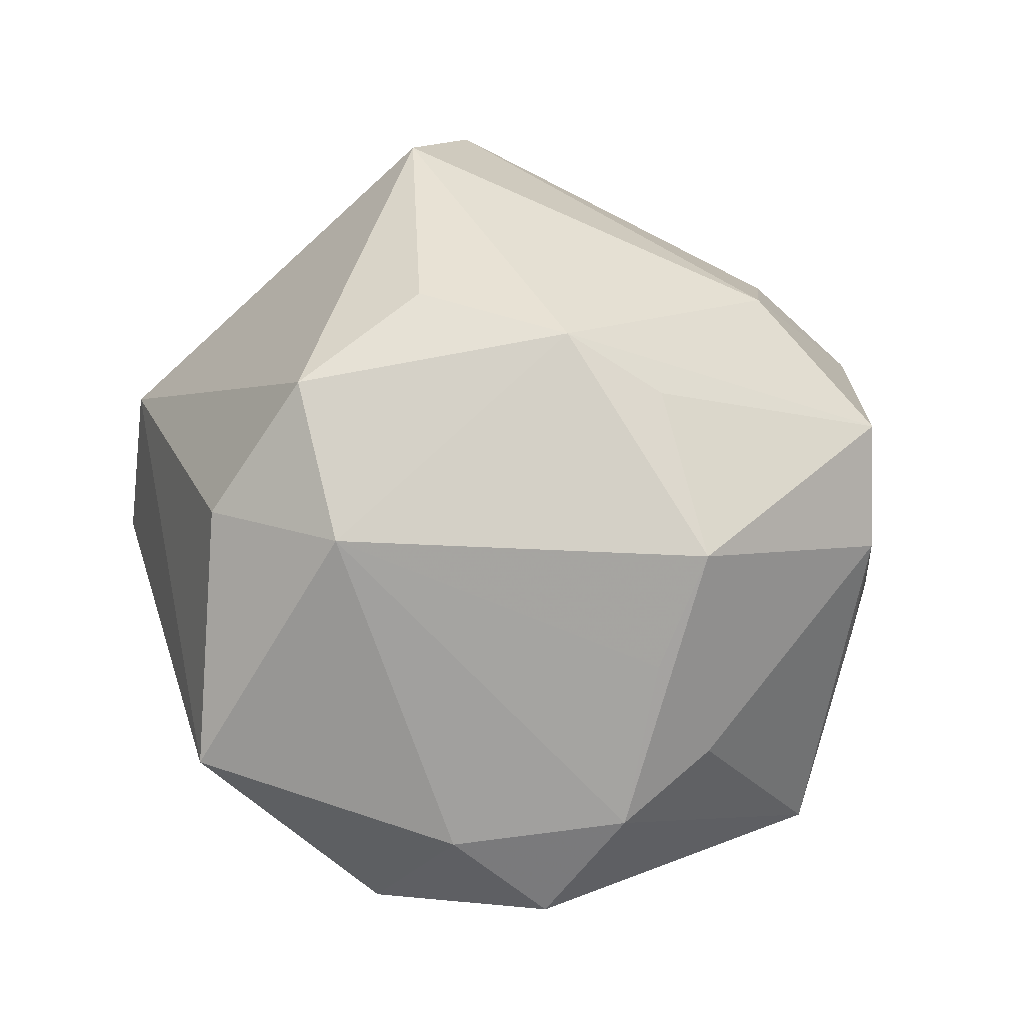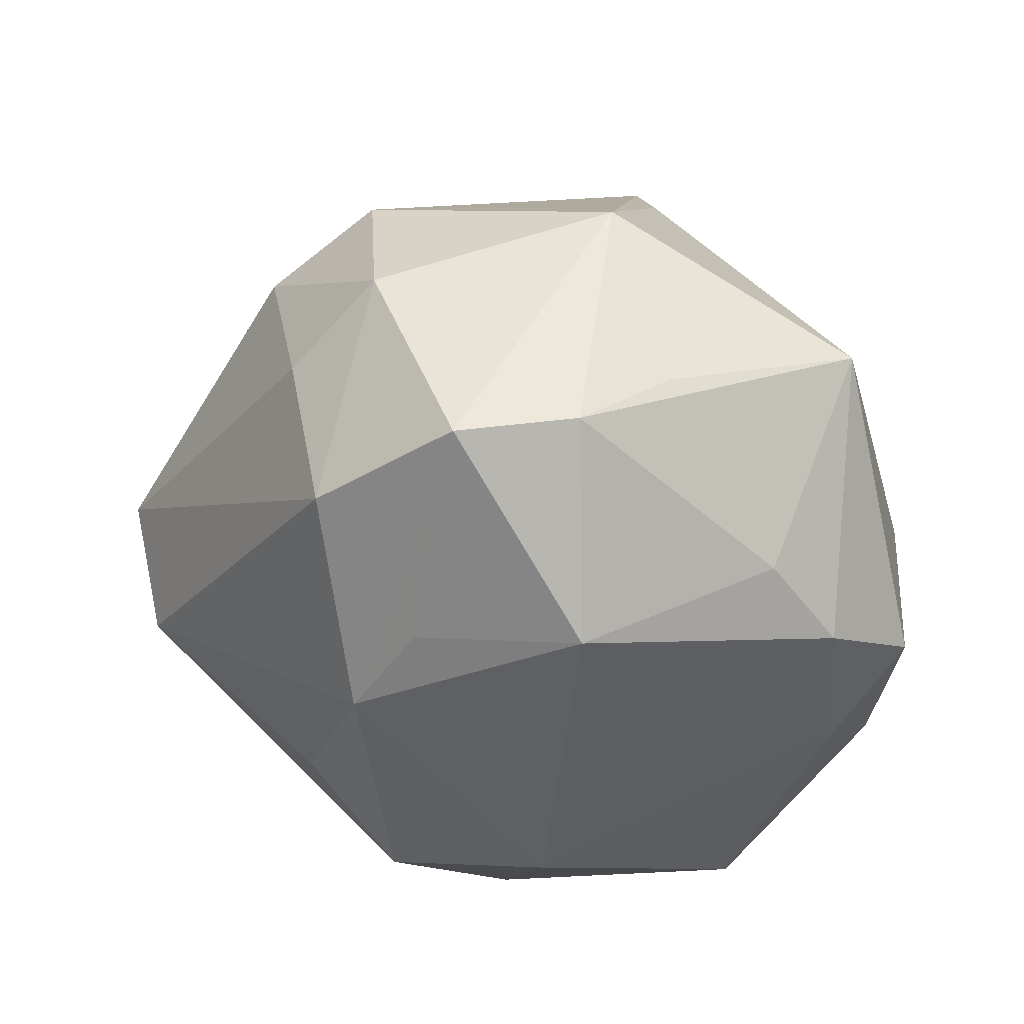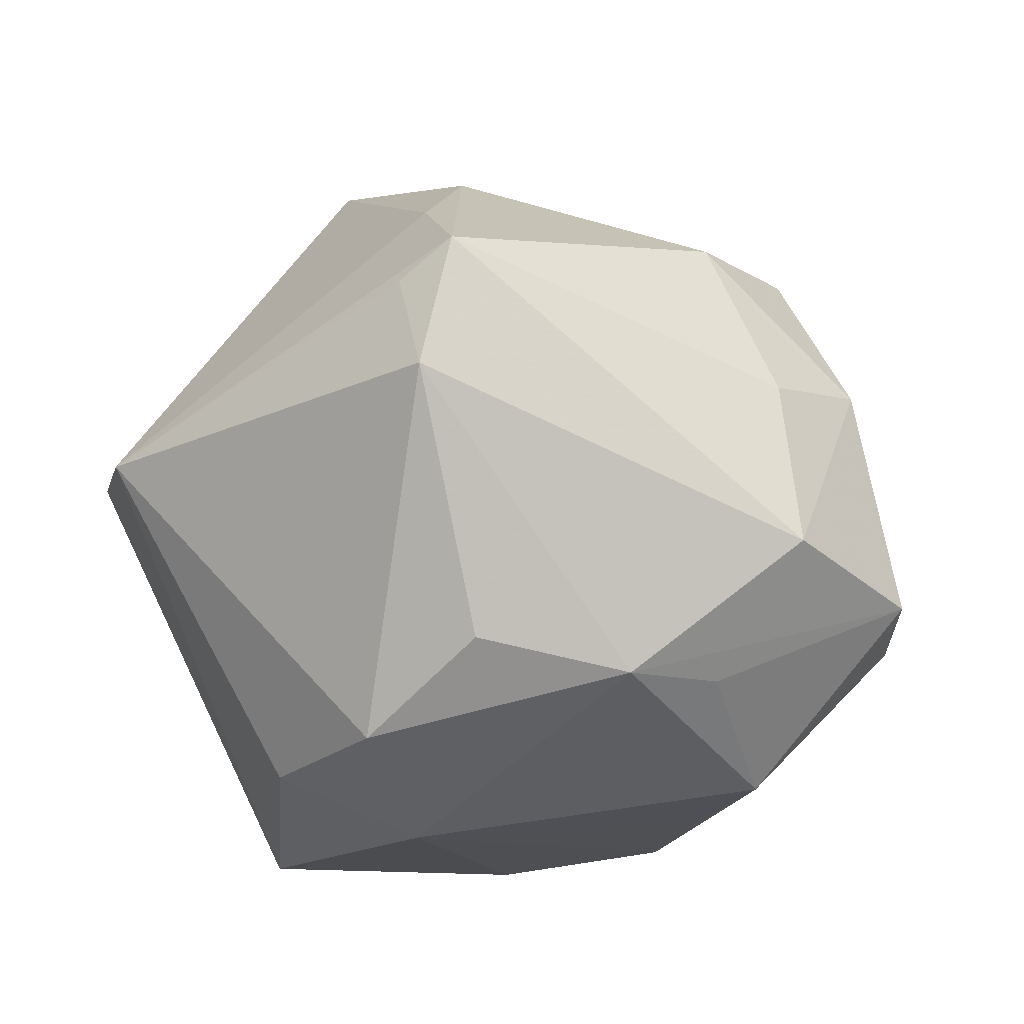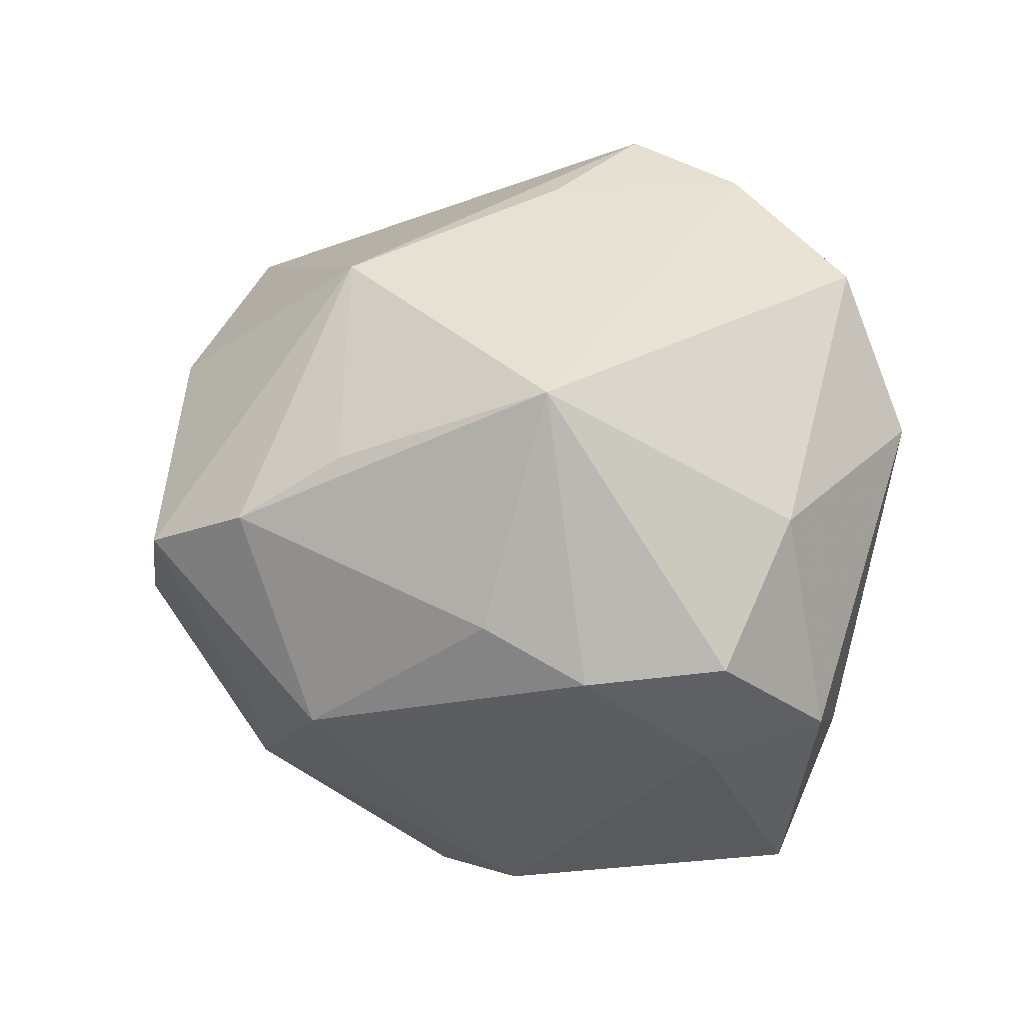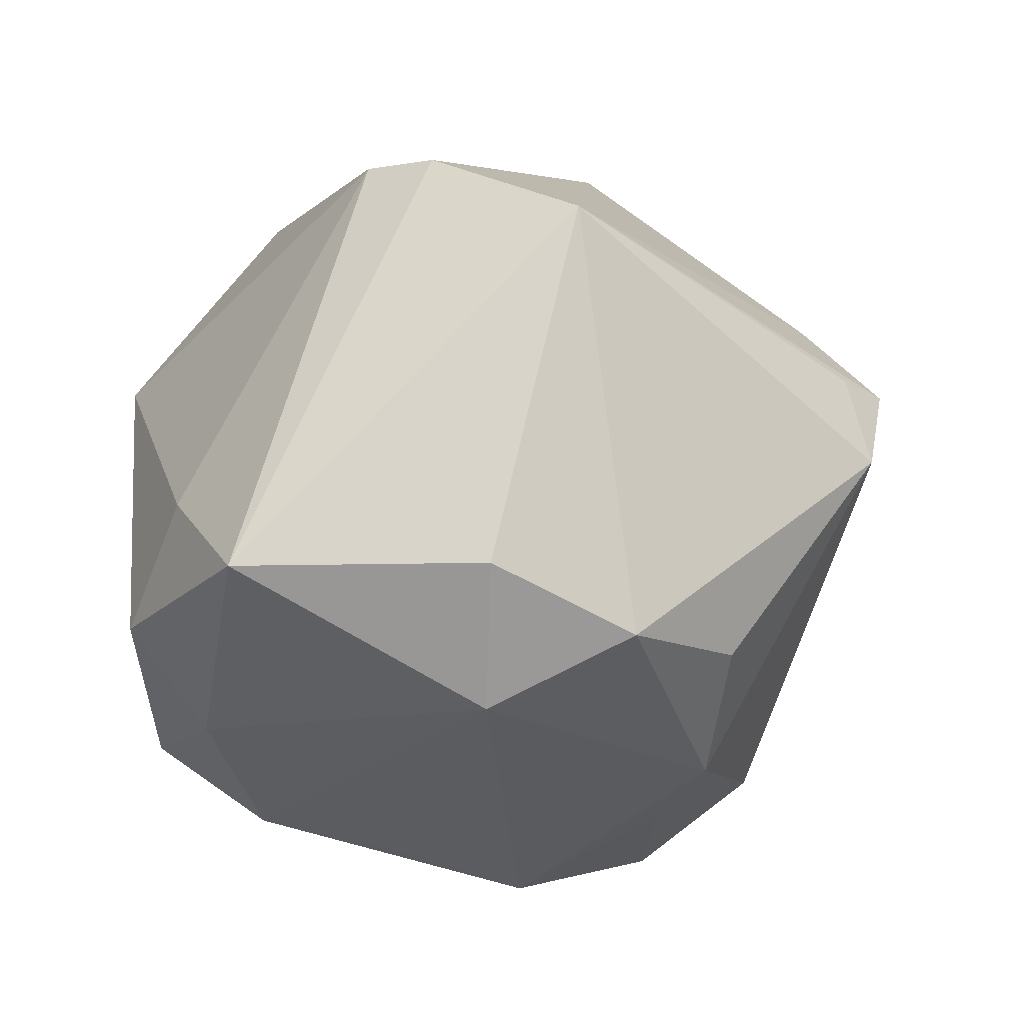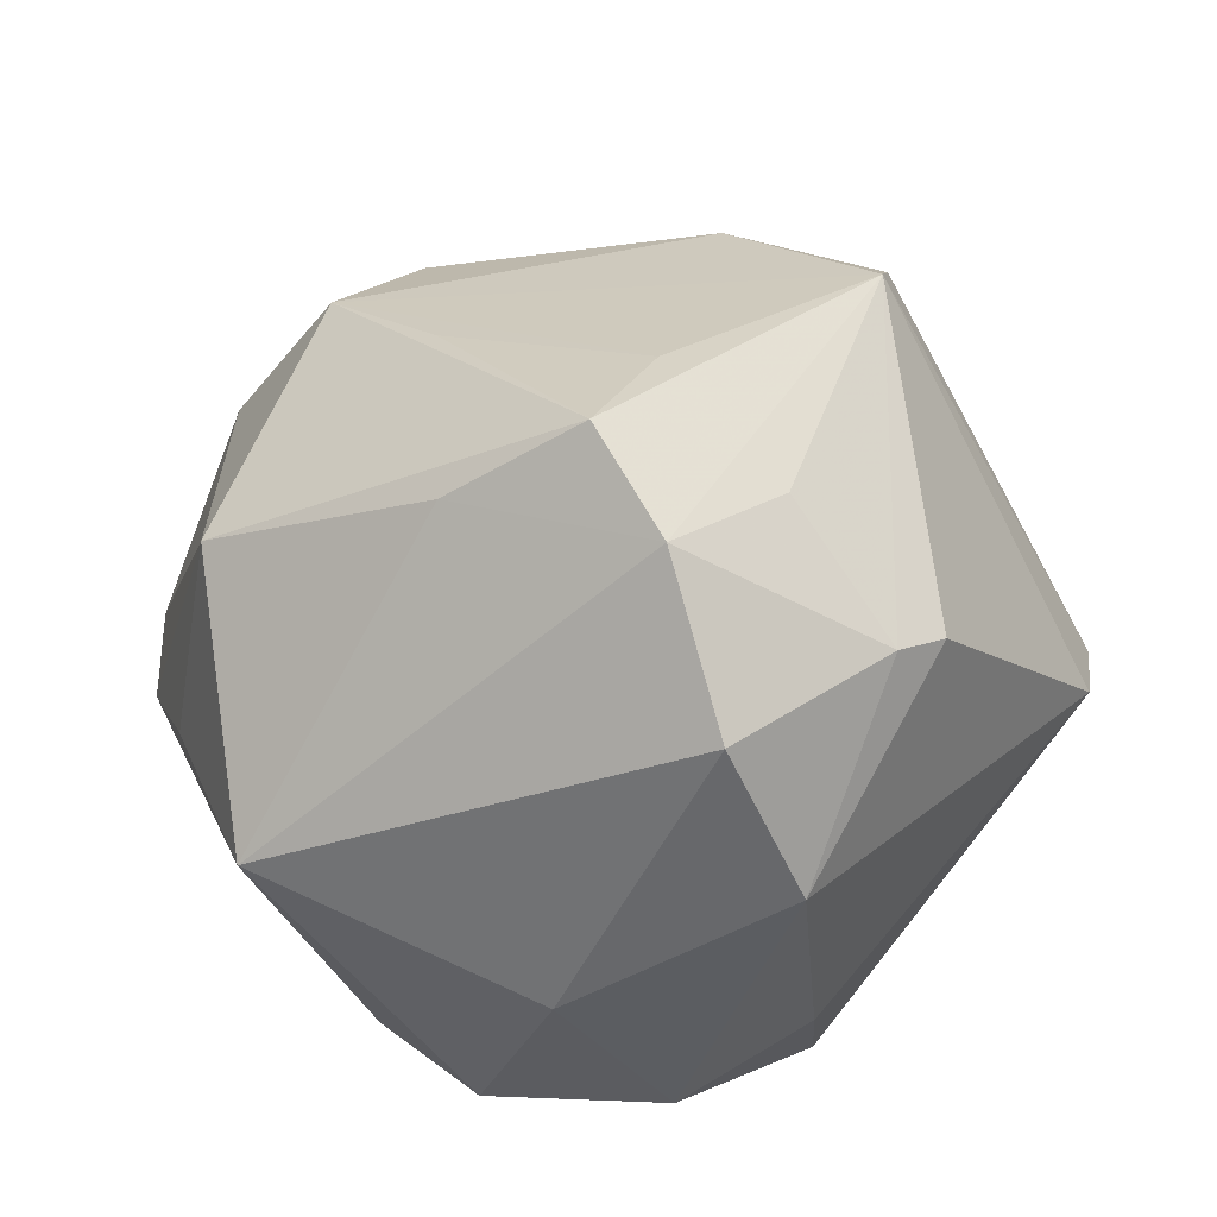
<metadata>
{"format":"obj","ext":"obj","renderer":"f3d","projection":"perspective","resolution":1024,"background":"white","views":[{"elev":-0.3,"azim":-150.8,"up":"+Y"},{"elev":-15.9,"azim":-93.8,"up":"+Z"},{"elev":54.7,"azim":-161.8,"up":"+Y"},{"elev":-4.1,"azim":-47.6,"up":"+Z"},{"elev":-66.1,"azim":98.8,"up":"+Z"},{"elev":-41.1,"azim":7.4,"up":"+Y"}]}
</metadata>
<code>
v -0.01901 0.03807 0.02758
v -0.0554 -0.0002241 -0.002223
v -0.04977 -0.01203 0.004848
v 0.01109 -0.001361 0.04743
v 0.02374 -0.01619 0.04062
v 0.04918 0.02044 -0.01887
v -0.04182 -0.005947 0.03027
v 0.02178 -0.04682 0.01123
v -0.05637 0.01508 -0.004488
v -0.03677 -0.0152 -0.02654
v -0.04263 0.03143 -0.009274
v -0.02679 0.02625 -0.03181
v 0.01551 -0.04236 0.0319
v 0.003641 -0.04598 -0.02767
v 0.01555 0.04869 0.01354
v -0.01792 -0.04723 -0.02127
v 0.006488 0.05401 -0.01415
v -0.01425 0.01141 0.0415
v -0.03381 0.03495 0.01069
v 0.0136 0.05268 -0.001647
v 0.05513 -0.005942 -0.008756
v -0.03932 -0.03706 0.0119
v -0.0104 -0.03817 -0.03188
v 0.03527 0.01554 0.04043
v -0.007922 0.03171 -0.03618
v 0.02011 -0.03621 -0.02748
v -0.04391 -0.001387 -0.02741
v -0.0388 -0.02621 -0.01615
v 0.0154 0.004106 -0.04831
v -0.04238 0.02467 0.01987
v 0.00449 -0.01467 0.05243
v 0.03587 0.02126 0.03531
v 0.03867 -0.02393 0.02435
v -0.02804 0.02494 0.03549
v 0.01709 0.03429 0.03197
v -0.006751 -0.049 -0.002339
v 0.01146 -0.02678 0.04619
v 0.01885 -0.02787 -0.04605
v -0.03654 0.01889 -0.02524
v -0.003886 0.0004949 -0.04923
v -0.01277 -0.0152 0.04326
v -0.03031 -0.03518 -0.02308
v 0.04924 0.009609 0.002603
v 0.03348 -0.02801 0.02792
v 0.002675 0.02023 -0.04772
v 0.05595 0.00267 -0.01191
v 0.008266 0.05759 0.003358
f 11 47 17
f 41 7 22
f 31 7 41
f 34 7 31
f 40 27 12
f 11 17 12
f 22 13 37
f 37 41 22
f 31 41 37
f 8 33 44
f 44 13 8
f 44 37 13
f 6 38 29
f 29 38 40
f 21 33 8
f 20 47 6
f 6 17 20
f 20 17 47
f 31 37 24
f 35 34 24
f 33 21 24
f 24 44 33
f 1 35 47
f 1 34 35
f 39 12 27
f 22 7 3
f 3 2 22
f 7 2 3
f 27 2 9
f 9 39 27
f 11 12 9
f 12 39 9
f 9 2 7
f 45 17 6
f 6 29 45
f 40 12 45
f 45 29 40
f 46 38 6
f 46 21 38
f 46 24 21
f 26 21 8
f 38 21 26
f 36 13 22
f 22 16 36
f 8 13 36
f 42 16 22
f 31 24 4
f 4 24 34
f 37 44 5
f 5 24 37
f 44 24 5
f 47 35 15
f 6 47 15
f 19 47 11
f 19 1 47
f 7 34 30
f 30 9 7
f 34 1 30
f 1 19 30
f 11 9 30
f 30 19 11
f 25 12 17
f 17 45 25
f 25 45 12
f 24 46 32
f 6 15 32
f 35 24 32
f 32 15 35
f 38 26 14
f 14 26 8
f 8 36 14
f 14 36 16
f 22 2 28
f 28 42 22
f 28 2 27
f 27 42 28
f 10 27 40
f 40 42 10
f 10 42 27
f 40 38 23
f 23 42 40
f 16 42 23
f 38 14 23
f 23 14 16
f 18 34 31
f 31 4 18
f 18 4 34
f 43 46 6
f 6 32 43
f 43 32 46

</code>
